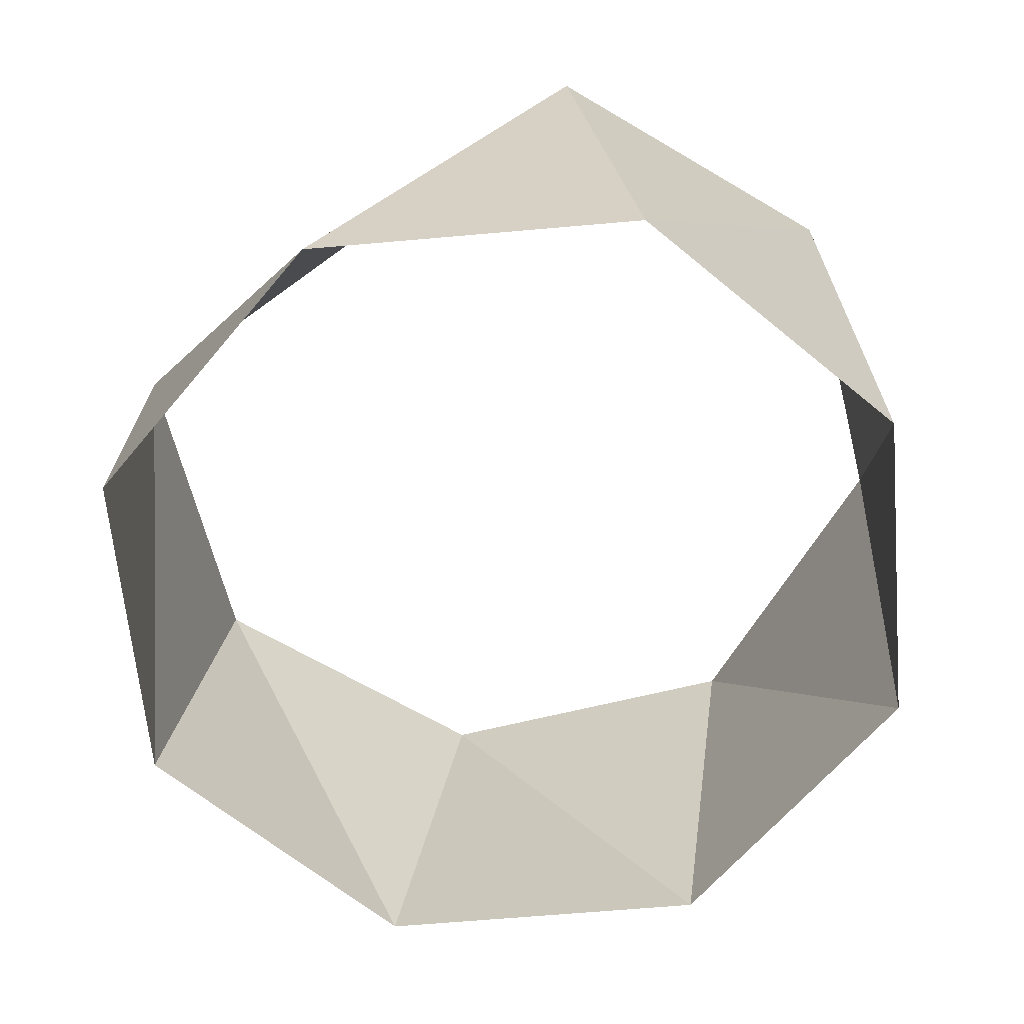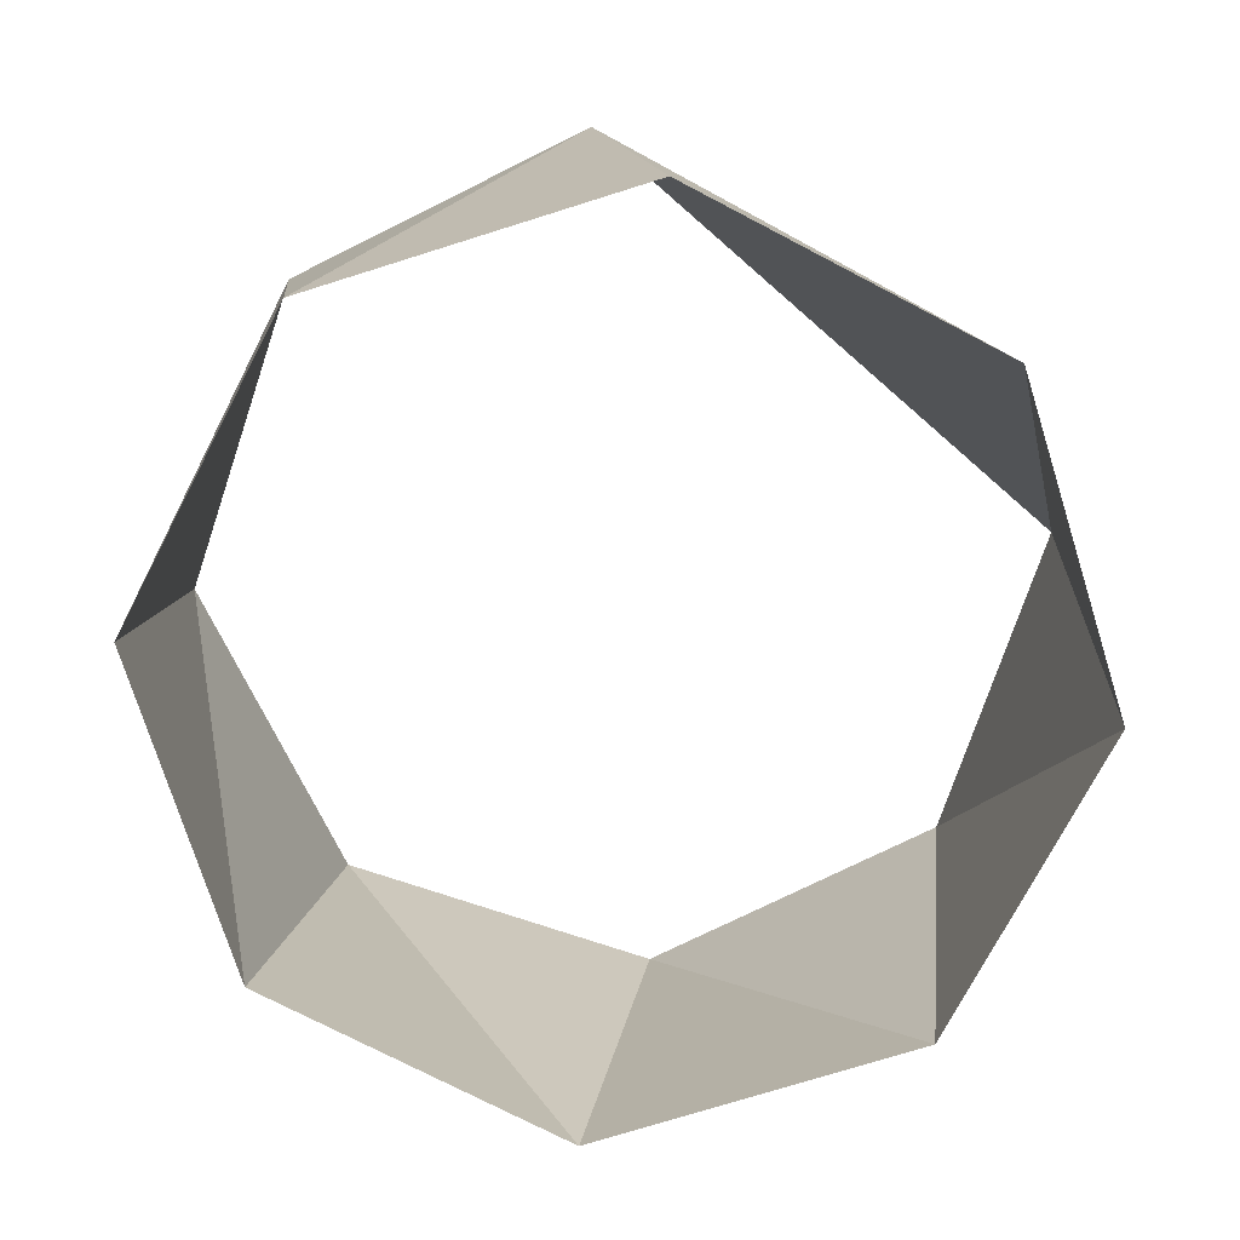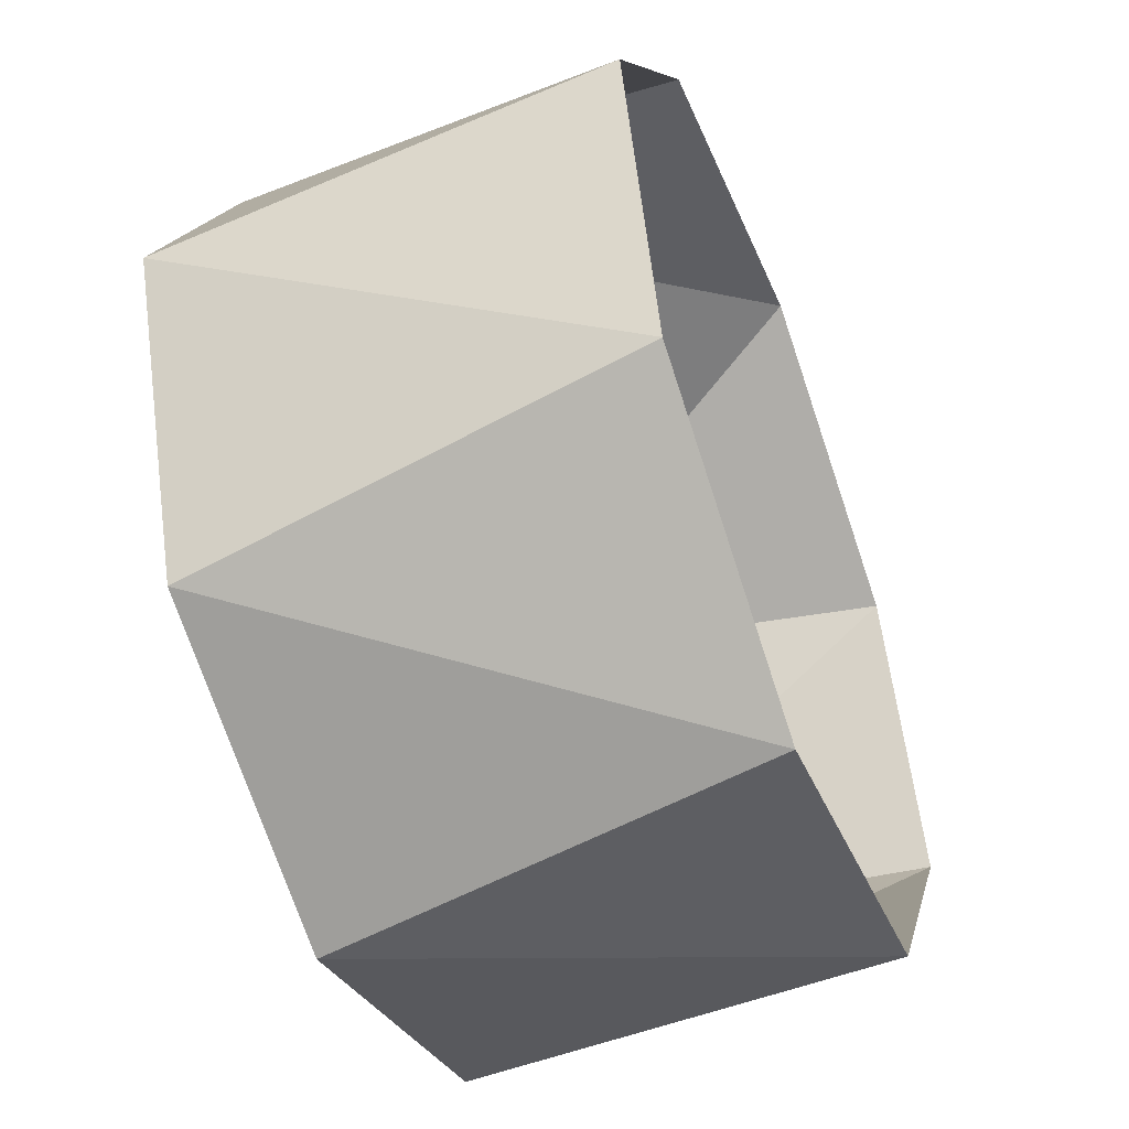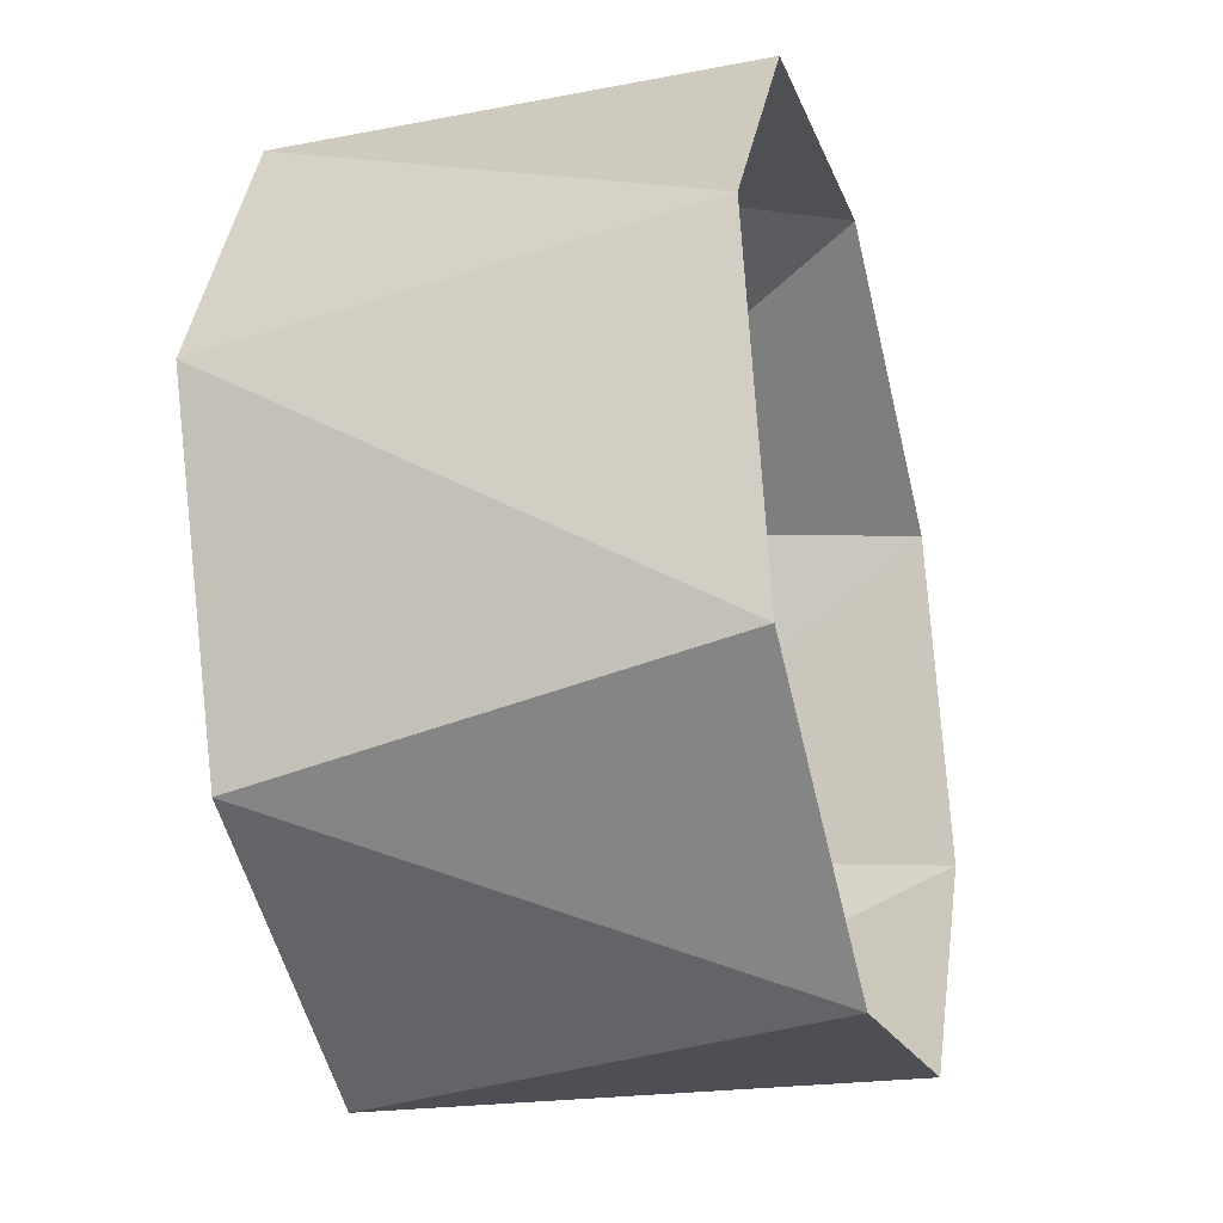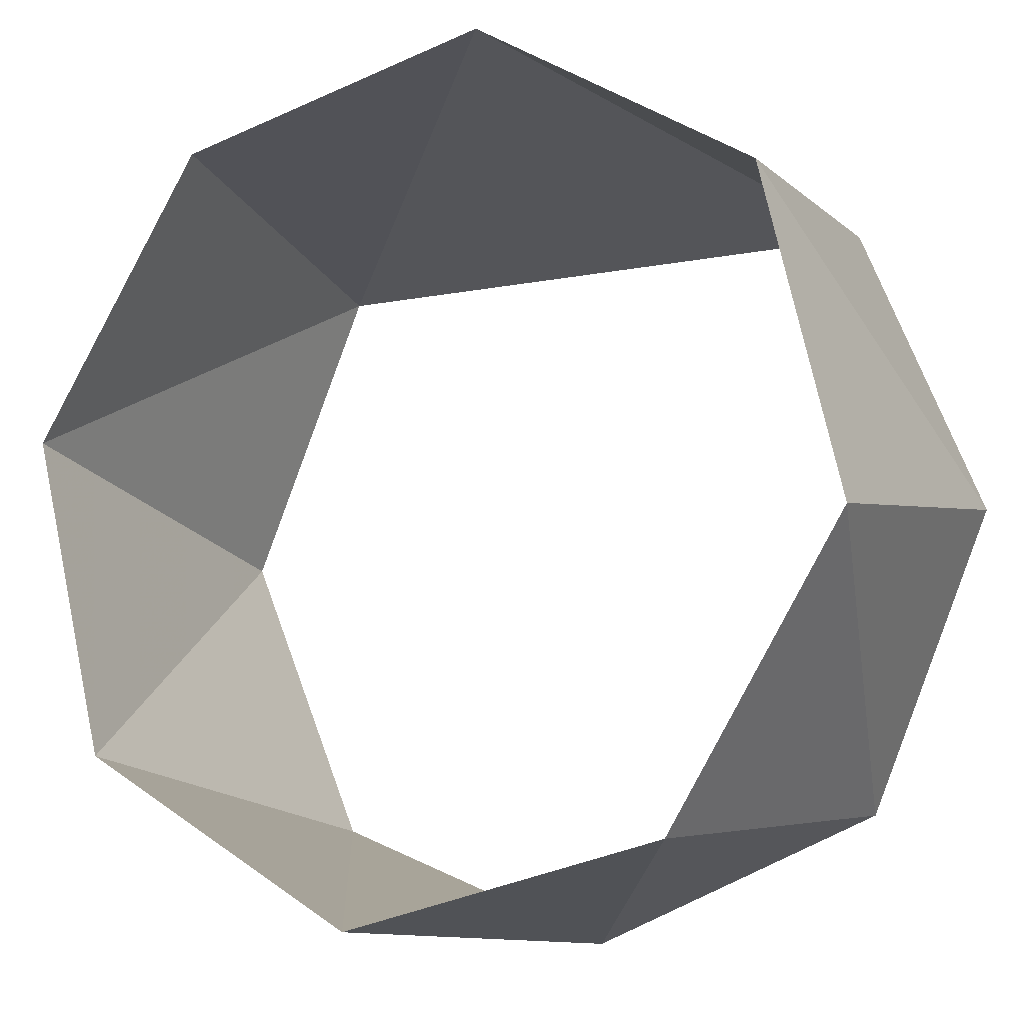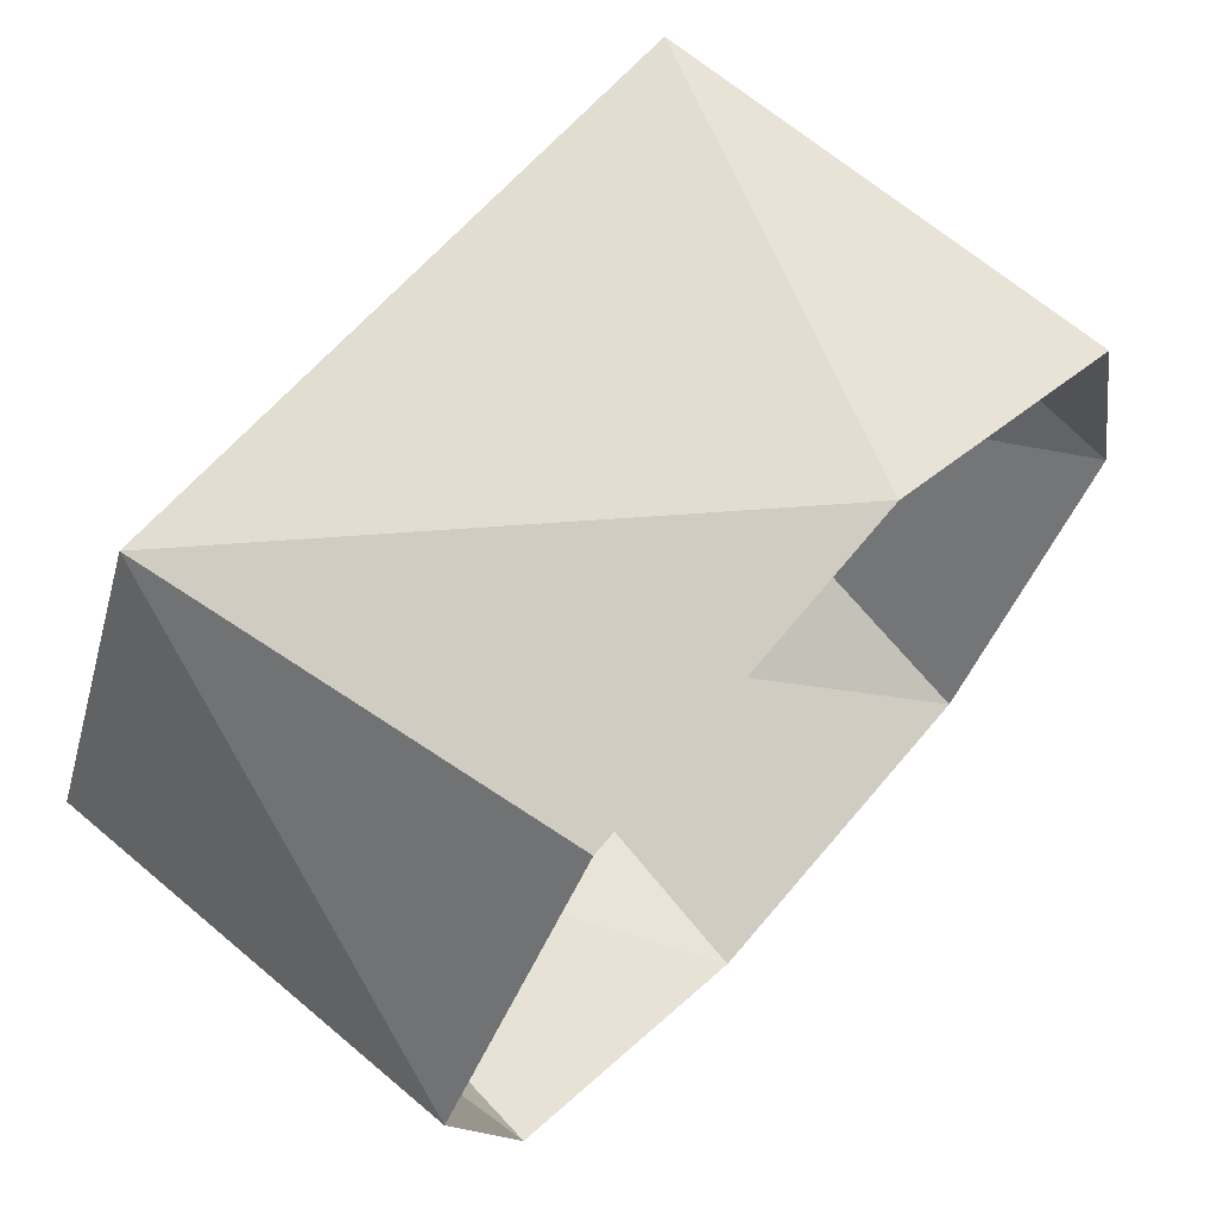
<metadata>
{"format":"obj","ext":"obj","renderer":"f3d","projection":"perspective","resolution":1024,"background":"white","views":[{"elev":-64.2,"azim":-143.4,"up":"+Z"},{"elev":-74.5,"azim":138.9,"up":"+Z"},{"elev":-53.1,"azim":111.3,"up":"+Y"},{"elev":-31.5,"azim":105.8,"up":"+Y"},{"elev":-10.8,"azim":-153.8,"up":"+Y"},{"elev":67.5,"azim":132.2,"up":"+Y"}]}
</metadata>
<code>
v -0.809 0.5878 84
v -0.9877 -0.1564 84
v -0.5878 -0.809 84
v 0.1564 -0.9877 84
v 0.809 -0.5878 84
v 0.9877 0.1564 84
v 0.5878 0.809 84
v -0.1564 0.9877 84
v -0.7071 0.7071 85
v -1 -1.471e-15 85
v -1 -1.471e-15 85
v -0.7071 -0.7071 85
v 3.186e-15 -1 85
v 0.7071 -0.7071 85
v 1 4.901e-15 85
v 0.7071 0.7071 85
f 8 16 7
f 7 16 6
f 16 6 15
f 6 15 5
f 15 5 14
f 5 14 4
f 14 4 13
f 4 13 3
f 13 3 12
f 3 12 2
f 12 2 11
f 11 2 10
f 2 10 1
f 10 1 9
f 1 9 8
f 9 8 16

</code>
